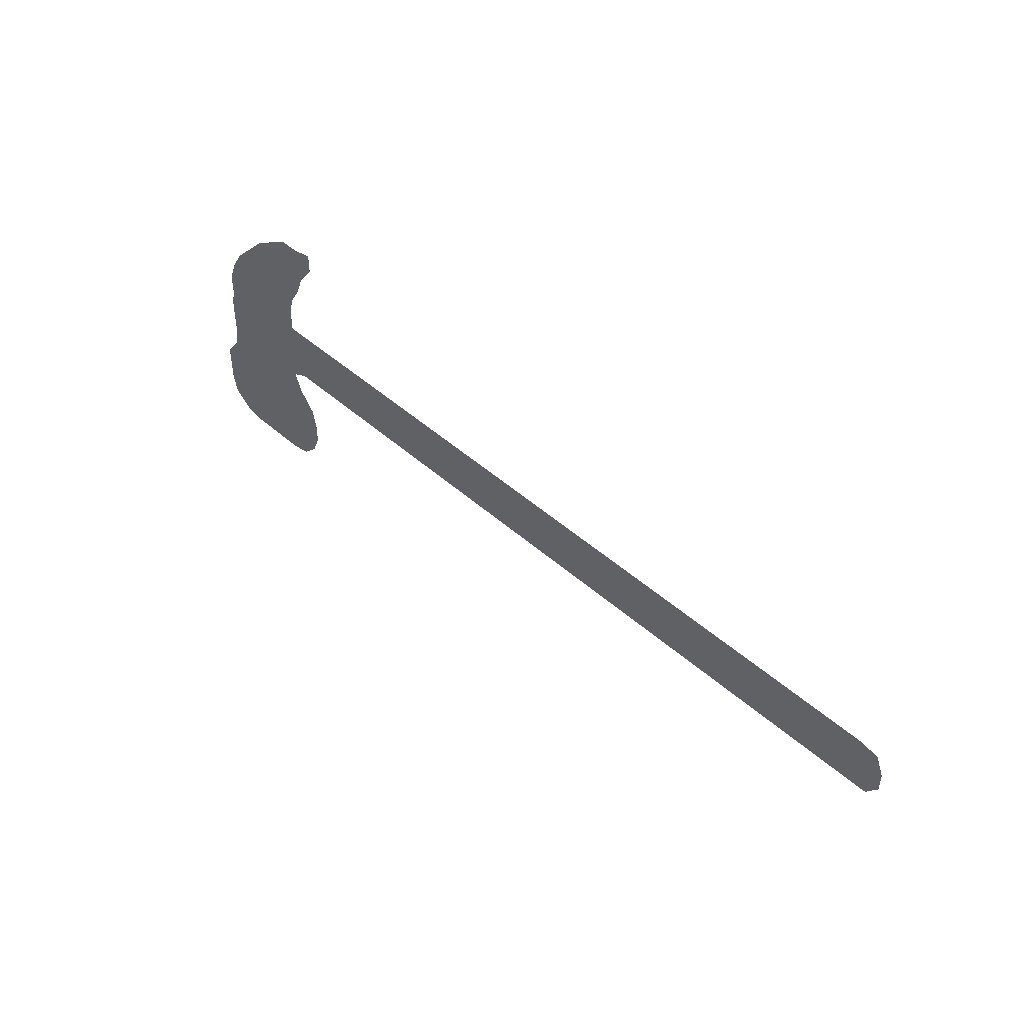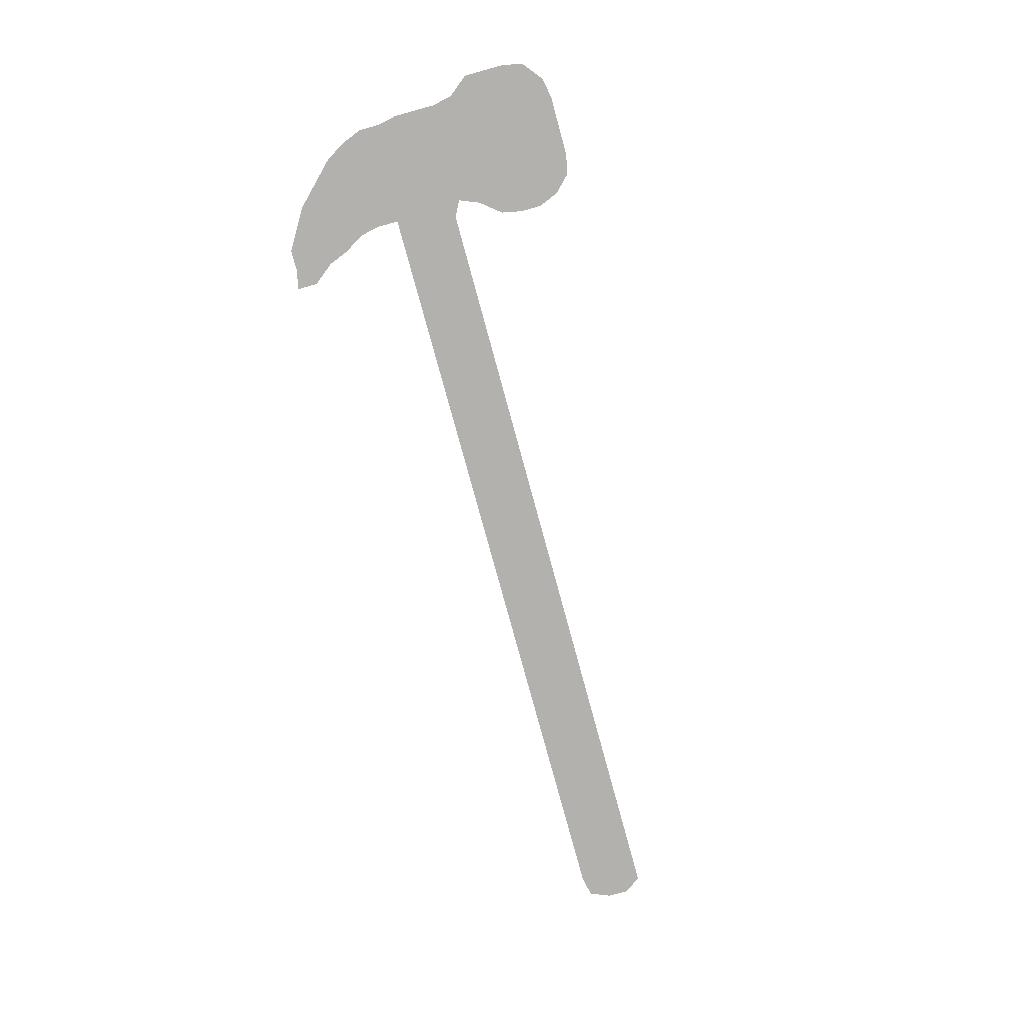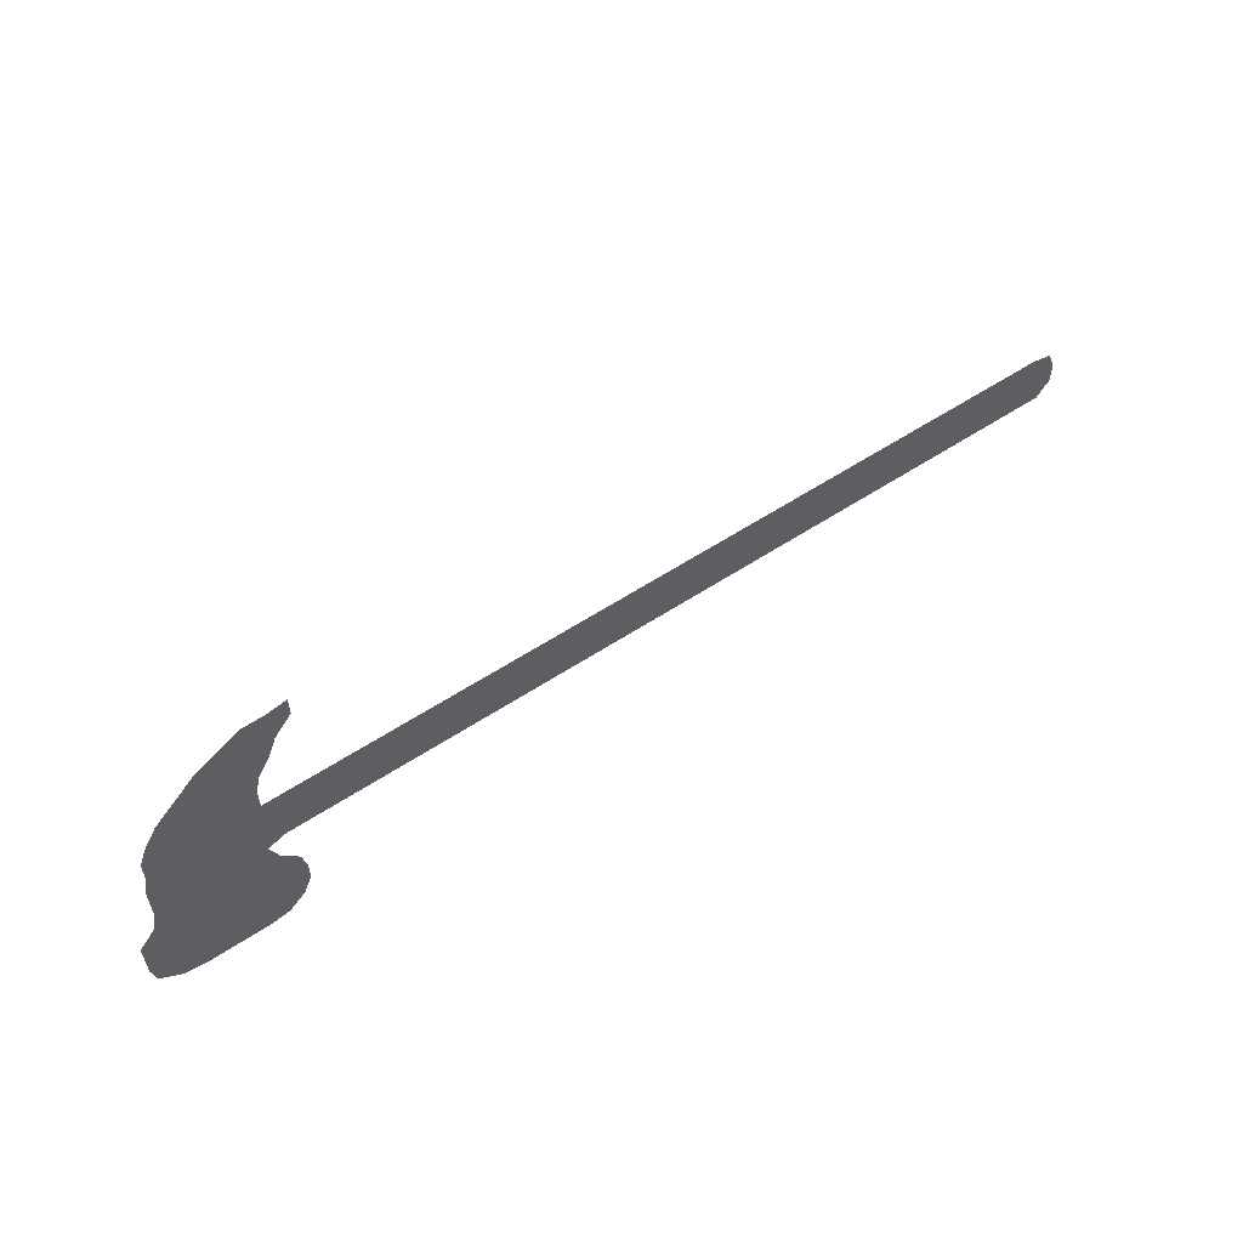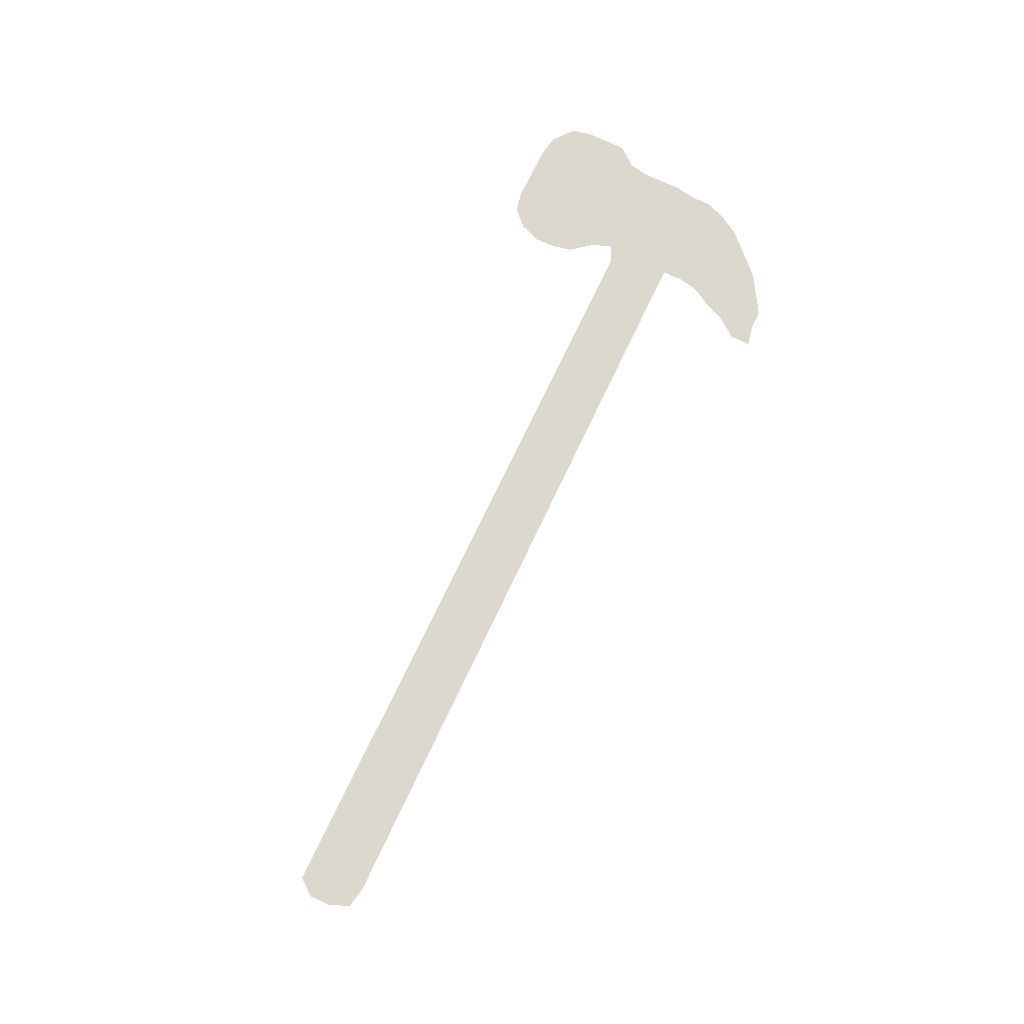
<metadata>
{"format":"obj","ext":"obj","renderer":"f3d","projection":"perspective","resolution":1024,"background":"white","views":[{"elev":46.7,"azim":45.3,"up":"+Y"},{"elev":-79.2,"azim":-74.7,"up":"+Z"},{"elev":57.6,"azim":-34.4,"up":"+Y"},{"elev":72.5,"azim":115.3,"up":"+Z"}]}
</metadata>
<code>
v 0.5066 0.2071 0
v 0.5286 0.2071 0
v 0.5507 0.2071 0
v 0.5727 0.2071 0
v 0.5947 0.2071 0
v 0.6167 0.2071 0
v 0.6388 0.2071 0
v 0.6608 0.2071 0
v 0.6828 0.2071 0
v 0.7048 0.2071 0
v 0.7269 0.2071 0
v 0.7489 0.2071 0
v 0.7709 0.2071 0
v 0.793 0.2071 0
v 0.815 0.2071 0
v 0.837 0.2071 0
v 0.859 0.2071 0
v 0.8811 0.2071 0
v 0.9031 0.2071 0
v 0.9251 0.2071 0
v 0.9471 0.2071 0
v 0.9692 0.2071 0
v 0.9912 0.2026 0
v 1 0.1806 0
v 1 0.1586 0
v 0.9868 0.141 0
v 0.9648 0.141 0
v 0.9427 0.141 0
v 0.9207 0.141 0
v 0.8987 0.141 0
v 0.8767 0.141 0
v 0.8546 0.141 0
v 0.8326 0.141 0
v 0.8106 0.141 0
v 0.7885 0.141 0
v 0.7665 0.141 0
v 0.7445 0.141 0
v 0.7225 0.141 0
v 0.7004 0.141 0
v 0.6784 0.141 0
v 0.6564 0.141 0
v 0.6344 0.141 0
v 0.6123 0.141 0
v 0.5903 0.141 0
v 0.5683 0.141 0
v 0.5463 0.141 0
v 0.5242 0.141 0
v 0.5022 0.141 0
v 0.4802 0.141 0
v 0.4582 0.141 0
v 0.4361 0.141 0
v 0.4141 0.141 0
v 0.3921 0.141 0
v 0.37 0.141 0
v 0.348 0.141 0
v 0.326 0.141 0
v 0.304 0.141 0
v 0.2819 0.141 0
v 0.2599 0.141 0
v 0.2379 0.141 0
v 0.2159 0.141 0
v 0.1938 0.141 0
v 0.1718 0.141 0
v 0.1498 0.141 0
v 0.1322 0.1322 0
v 0.141 0.1101 0
v 0.1586 0.08811 0
v 0.163 0.06608 0
v 0.163 0.04405 0
v 0.1542 0.02203 0
v 0.1366 0.004405 0
v 0.1145 0 0
v 0.09251 0 0
v 0.07049 0 0
v 0.04846 0 0
v 0.02643 0.004405 0
v 0.004405 0.02203 0
v 0 0.04405 0
v 0 0.06608 0
v 0 0.08811 0
v 0.01762 0.1101 0
v 0.02203 0.1322 0
v 0.02203 0.1542 0
v 0.02203 0.1762 0
v 0.02643 0.1982 0
v 0.02643 0.2203 0
v 0.03524 0.2423 0
v 0.04846 0.2643 0
v 0.07049 0.2863 0
v 0.09251 0.3084 0
v 0.1145 0.3216 0
v 0.1366 0.3348 0
v 0.1586 0.3348 0
v 0.1806 0.3392 0
v 0.1806 0.3172 0
v 0.163 0.2952 0
v 0.1542 0.2731 0
v 0.141 0.2511 0
v 0.1366 0.2291 0
v 0.1366 0.2071 0
v 0.1586 0.2071 0
v 0.1806 0.2071 0
v 0.2026 0.2071 0
v 0.2247 0.2071 0
v 0.2467 0.2071 0
v 0.2687 0.2071 0
v 0.2908 0.2071 0
v 0.3128 0.2071 0
v 0.3348 0.2071 0
v 0.3568 0.2071 0
v 0.3789 0.2071 0
v 0.4009 0.2071 0
v 0.4229 0.2071 0
v 0.4449 0.2071 0
v 0.467 0.2071 0
v 0.489 0.2071 0
f 76 78 77
f 22 24 23
f 75 78 76
f 75 79 78
f 22 27 24
f 24 27 25
f 25 27 26
f 87 99 88
f 19 30 29
f 86 100 87
f 87 100 99
f 79 81 80
f 88 99 89
f 13 35 14
f 18 30 19
f 18 31 30
f 20 29 28
f 19 29 20
f 69 72 70
f 70 72 71
f 48 116 49
f 14 35 34
f 90 97 91
f 74 79 75
f 74 81 79
f 85 100 86
f 84 100 85
f 89 99 98
f 90 98 97
f 89 98 90
f 4 45 44
f 3 46 45
f 3 45 4
f 6 43 42
f 4 44 5
f 5 43 6
f 5 44 43
f 9 39 10
f 6 42 7
f 7 42 41
f 7 41 8
f 1 48 47
f 1 116 48
f 50 114 51
f 16 32 17
f 17 32 31
f 17 31 18
f 20 28 21
f 21 28 27
f 21 27 22
f 68 72 69
f 68 73 72
f 66 74 73
f 66 81 74
f 66 68 67
f 66 73 68
f 54 110 55
f 54 111 110
f 55 109 56
f 55 110 109
f 9 40 39
f 8 41 40
f 8 40 9
f 10 39 38
f 13 36 35
f 12 36 13
f 12 37 36
f 16 33 32
f 14 34 15
f 15 33 16
f 15 34 33
f 93 95 94
f 91 96 92
f 91 97 96
f 92 96 93
f 93 96 95
f 1 47 2
f 2 46 3
f 2 47 46
f 50 115 114
f 49 115 50
f 49 116 115
f 56 108 57
f 56 109 108
f 60 104 61
f 65 82 81
f 65 81 66
f 65 83 82
f 64 100 65
f 65 84 83
f 65 100 84
f 62 102 63
f 52 112 53
f 53 111 54
f 53 112 111
f 52 113 112
f 51 114 113
f 51 113 52
f 11 37 12
f 11 38 37
f 10 38 11
f 64 101 100
f 63 101 64
f 63 102 101
f 62 103 102
f 61 104 103
f 61 103 62
f 58 106 59
f 60 105 104
f 59 105 60
f 59 106 105
f 58 107 106
f 57 107 58
f 57 108 107

</code>
